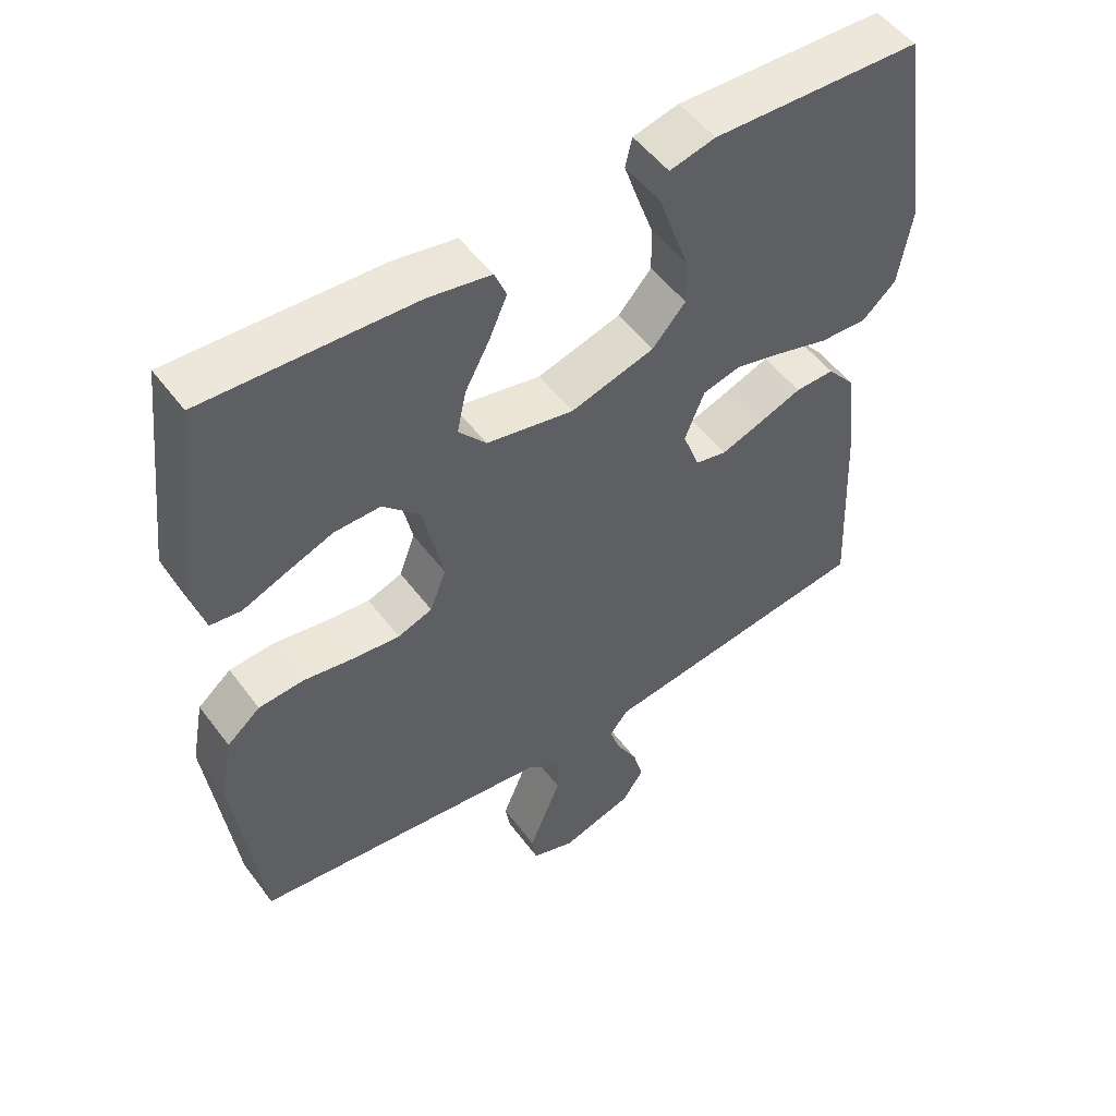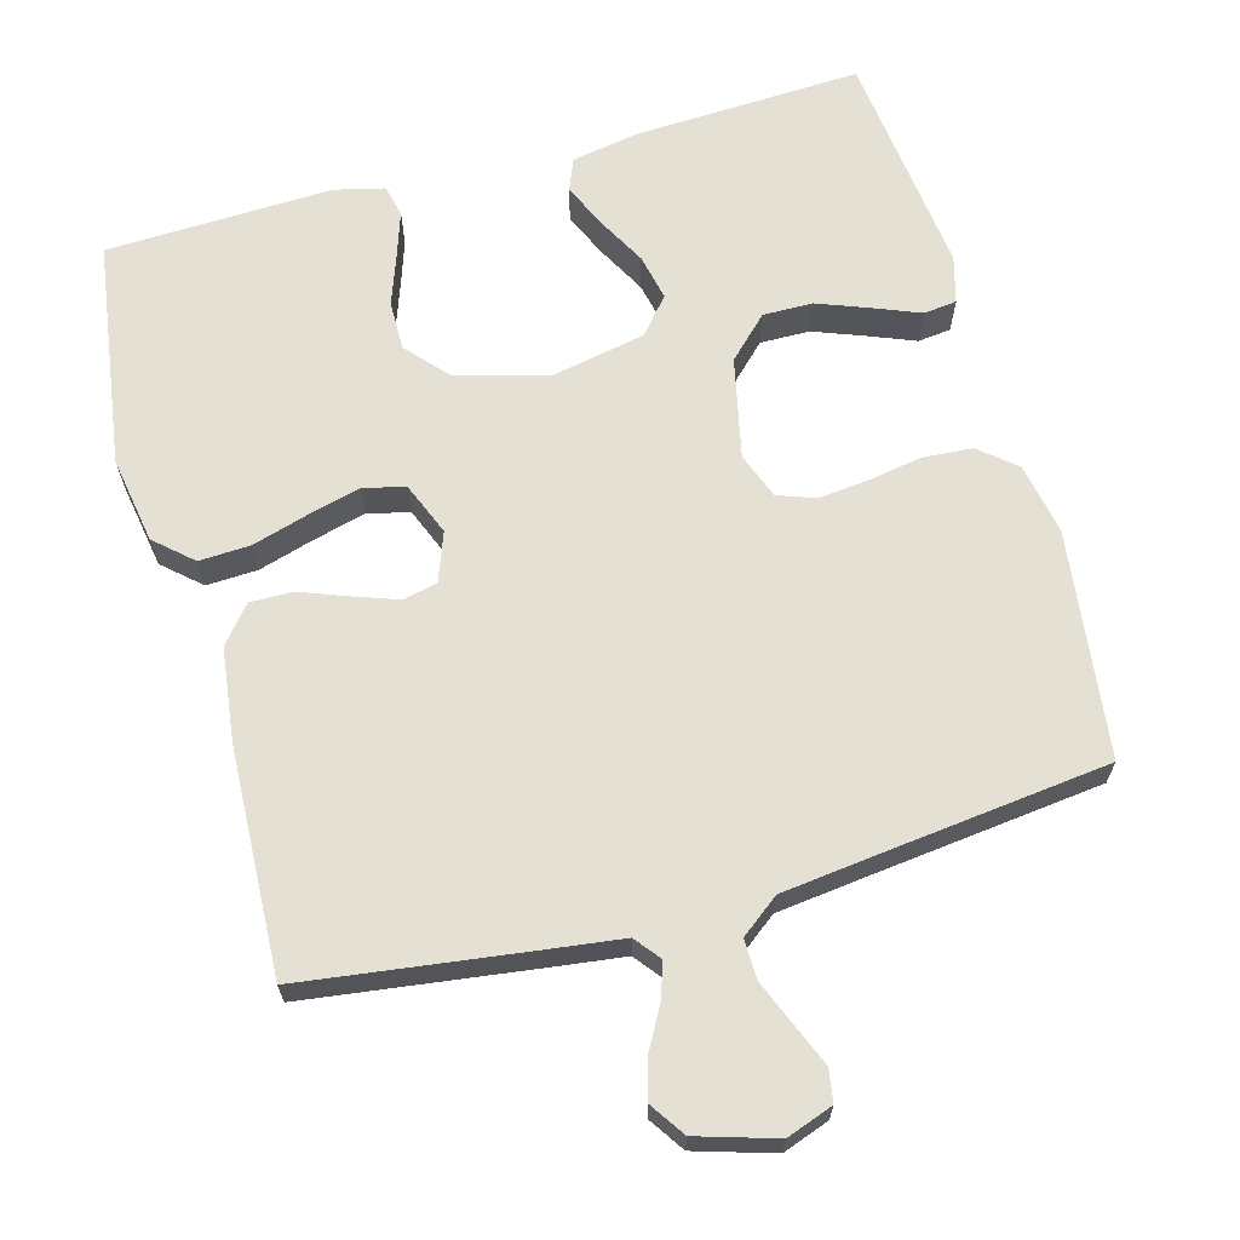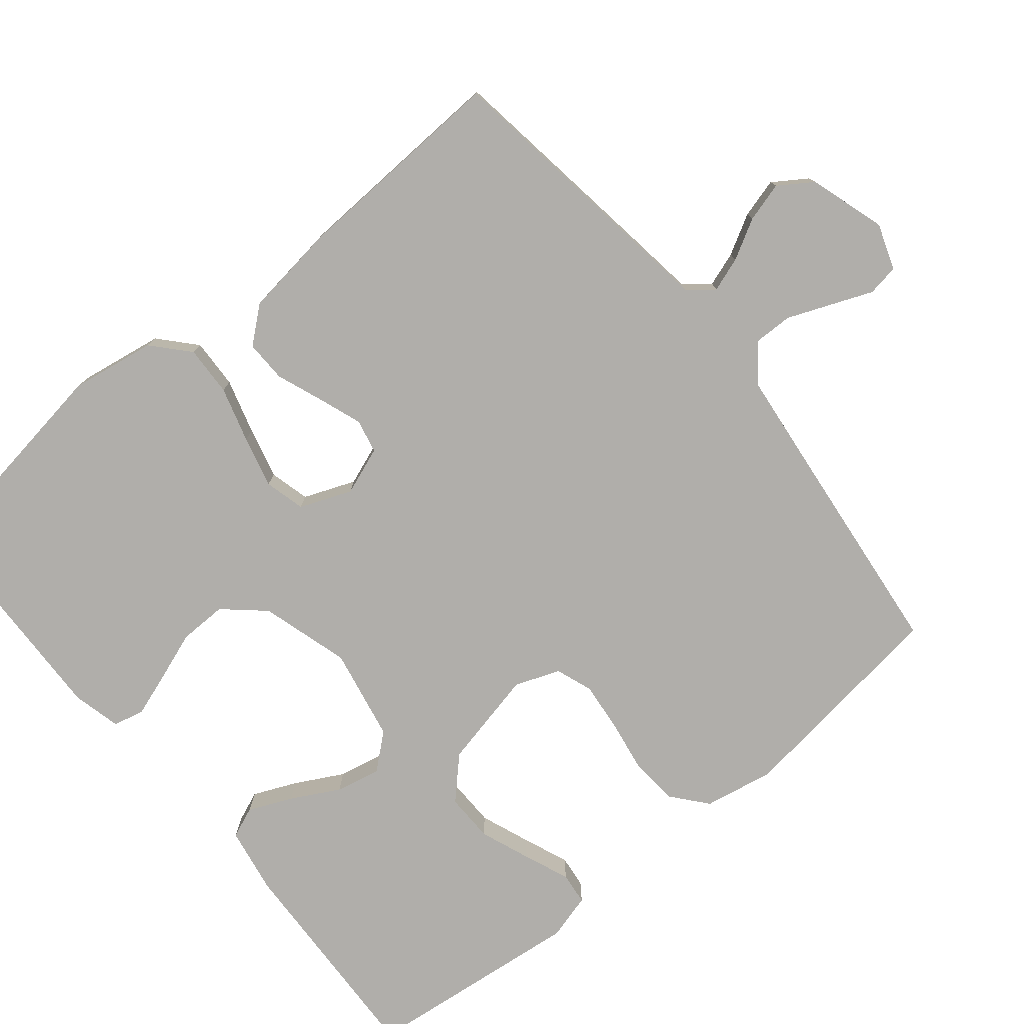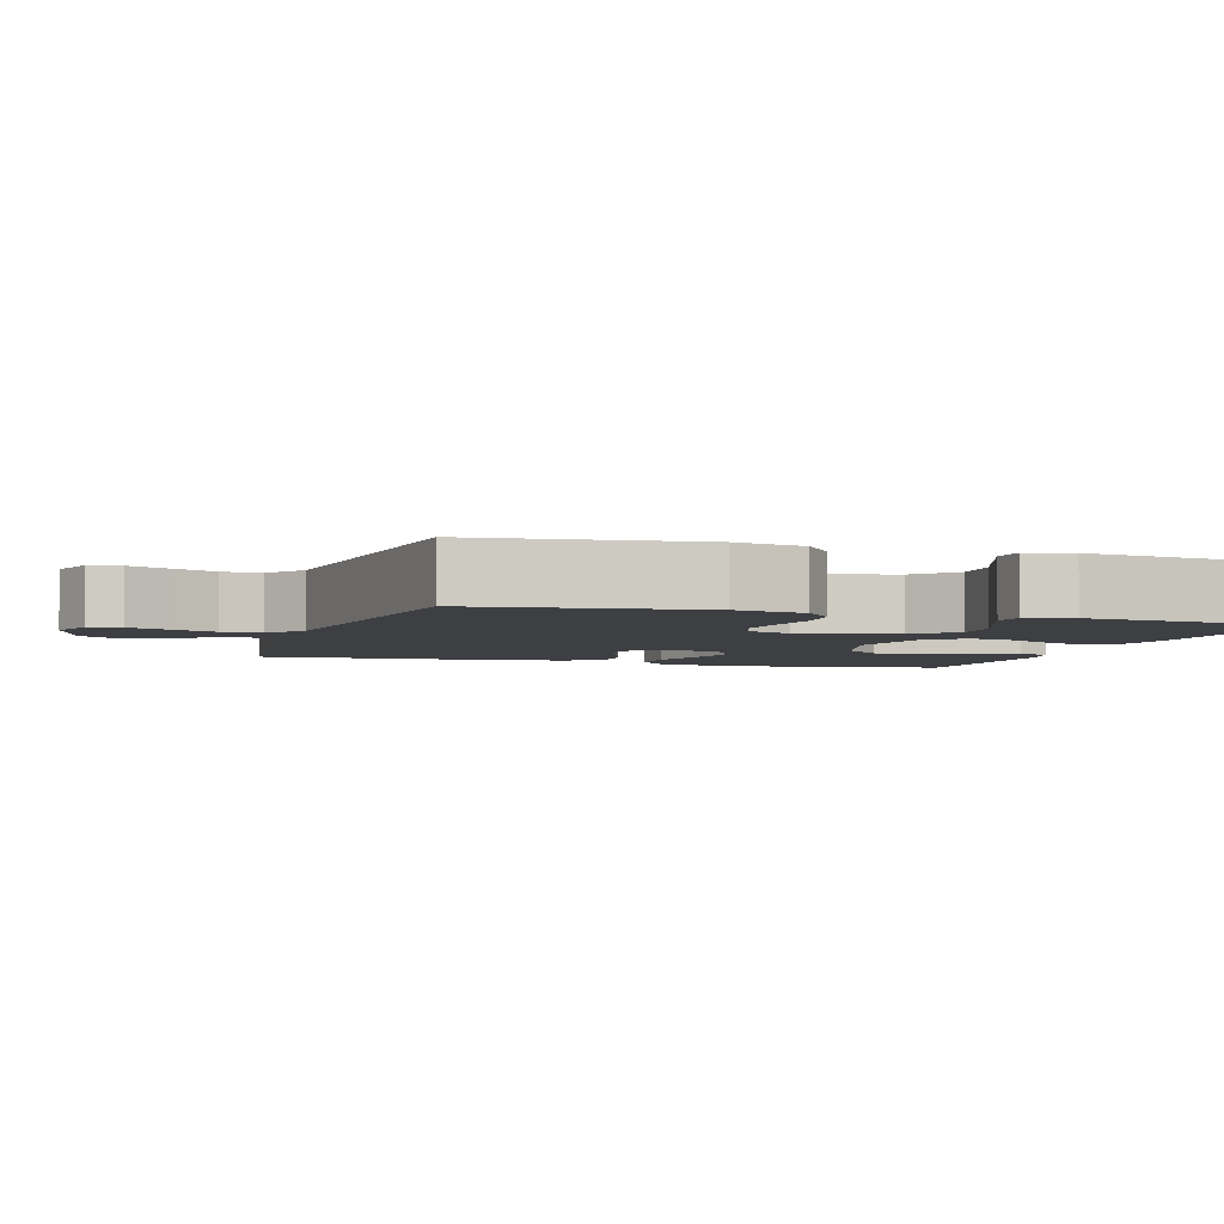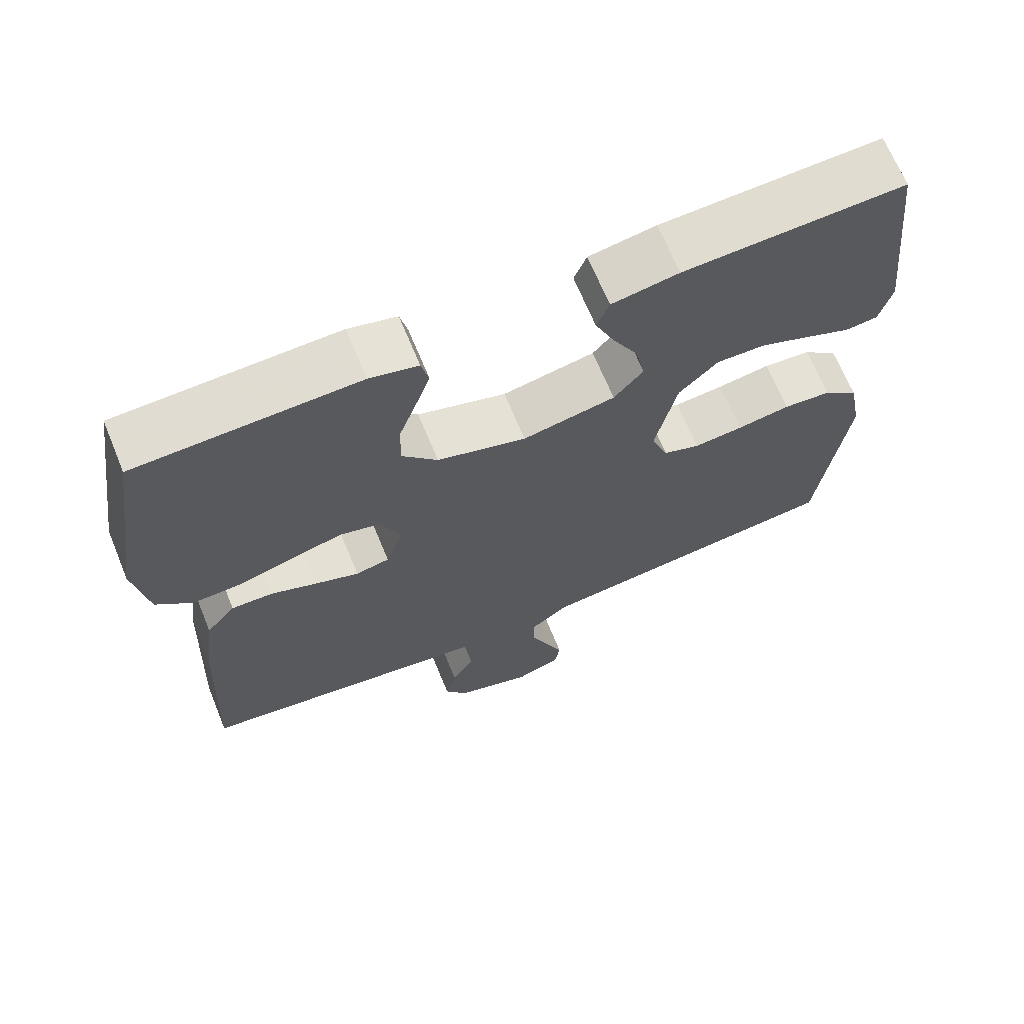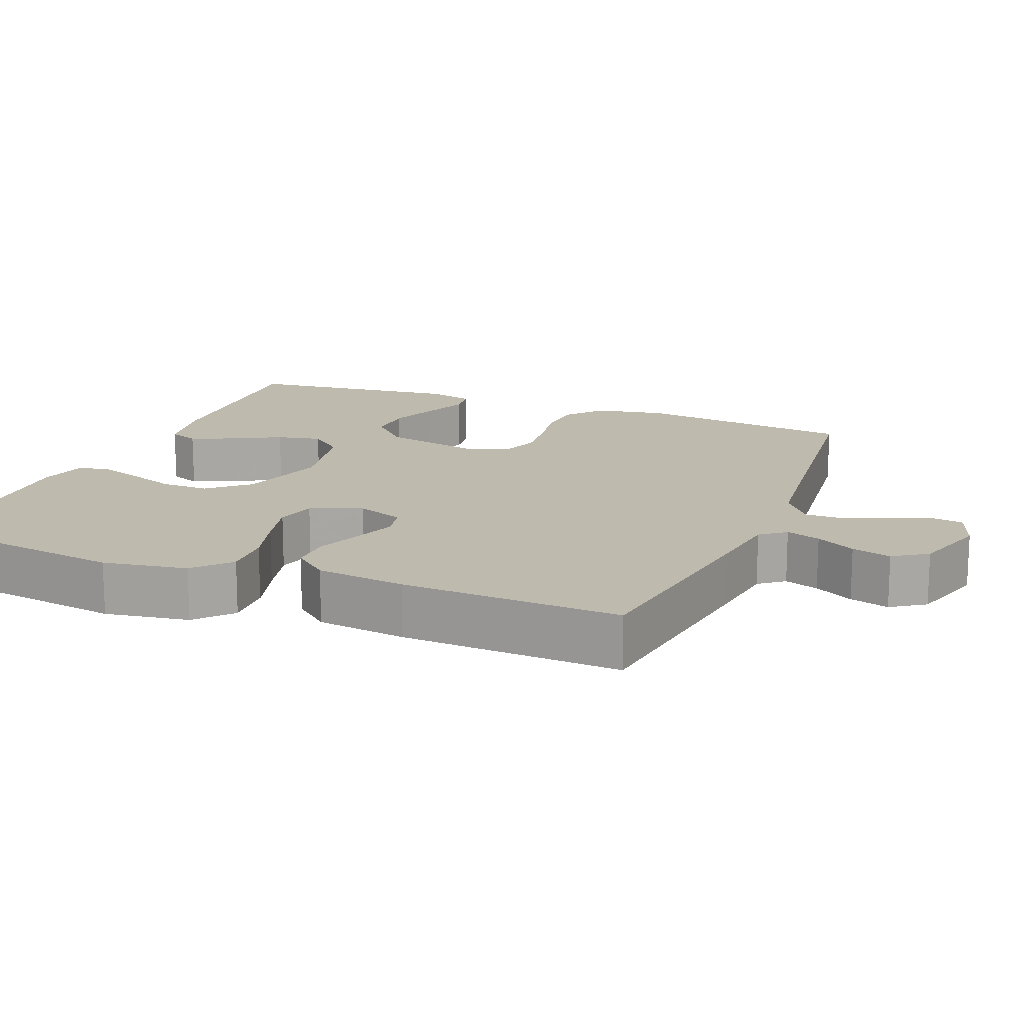
<metadata>
{"format":"obj","ext":"obj","renderer":"f3d","projection":"perspective","resolution":1024,"background":"white","views":[{"elev":51.7,"azim":-35.6,"up":"+Z"},{"elev":65.9,"azim":164.4,"up":"+Y"},{"elev":-77.7,"azim":129.5,"up":"+Y"},{"elev":-4.0,"azim":-107.5,"up":"+Y"},{"elev":67.6,"azim":157.7,"up":"+Z"},{"elev":15.6,"azim":111.9,"up":"+Y"}]}
</metadata>
<code>
v -0.5 0.07 0.5
v -0.2 0.07 0.487
v -0.109 0.07 0.471
v -0.092 0.07 0.429
v -0.118 0.07 0.37
v -0.153 0.07 0.305
v -0.166 0.07 0.244
v -0.126 0.07 0.197
v 0 0.07 0.172
v 0.121 0.07 0.207
v 0.169 0.07 0.261
v 0.168 0.07 0.326
v 0.144 0.07 0.393
v 0.124 0.07 0.452
v 0.134 0.07 0.494
v 0.2 0.07 0.51
v 0.5 0.07 0.5
v 0.545 0.07 0.2
v 0.526 0.07 0.085
v 0.477 0.07 0.041
v 0.409 0.07 0.044
v 0.334 0.07 0.066
v 0.264 0.07 0.084
v 0.209 0.07 0.07
v 0.181 0.07 0
v 0.205 0.07 -0.065
v 0.251 0.07 -0.075
v 0.31 0.07 -0.054
v 0.373 0.07 -0.03
v 0.43 0.07 -0.029
v 0.47 0.07 -0.077
v 0.486 0.07 -0.2
v 0.5 0.07 -0.5
v 0.2 0.07 -0.541
v 0.101 0.07 -0.554
v 0.074 0.07 -0.588
v 0.09 0.07 -0.635
v 0.12 0.07 -0.689
v 0.135 0.07 -0.743
v 0.104 0.07 -0.789
v 0 0.07 -0.821
v -0.062 0.07 -0.799
v -0.069 0.07 -0.756
v -0.046 0.07 -0.7
v -0.022 0.07 -0.641
v -0.021 0.07 -0.588
v -0.072 0.07 -0.549
v -0.2 0.07 -0.534
v -0.5 0.07 -0.5
v -0.538 0.07 -0.2
v -0.52 0.07 -0.105
v -0.472 0.07 -0.065
v -0.407 0.07 -0.06
v -0.335 0.07 -0.072
v -0.268 0.07 -0.079
v -0.218 0.07 -0.061
v -0.195 0.07 0
v -0.224 0.07 0.133
v -0.277 0.07 0.185
v -0.343 0.07 0.184
v -0.411 0.07 0.158
v -0.473 0.07 0.133
v -0.517 0.07 0.138
v -0.534 0.07 0.2
v -0.5 0 0.5
v -0.2 0 0.487
v -0.109 0 0.471
v -0.092 0 0.429
v -0.118 0 0.37
v -0.153 0 0.305
v -0.166 0 0.244
v -0.126 0 0.197
v 0 0 0.172
v 0.121 0 0.207
v 0.169 0 0.261
v 0.168 0 0.326
v 0.144 0 0.393
v 0.124 0 0.452
v 0.134 0 0.494
v 0.2 0 0.51
v 0.5 0 0.5
v 0.545 0 0.2
v 0.526 0 0.085
v 0.477 0 0.041
v 0.409 0 0.044
v 0.334 0 0.066
v 0.264 0 0.084
v 0.209 0 0.07
v 0.181 0 0
v 0.205 0 -0.065
v 0.251 0 -0.075
v 0.31 0 -0.054
v 0.373 0 -0.03
v 0.43 0 -0.029
v 0.47 0 -0.077
v 0.486 0 -0.2
v 0.5 0 -0.5
v 0.2 0 -0.541
v 0.101 0 -0.554
v 0.074 0 -0.588
v 0.09 0 -0.635
v 0.12 0 -0.689
v 0.135 0 -0.743
v 0.104 0 -0.789
v 0 0 -0.821
v -0.062 0 -0.799
v -0.069 0 -0.756
v -0.046 0 -0.7
v -0.022 0 -0.641
v -0.021 0 -0.588
v -0.072 0 -0.549
v -0.2 0 -0.534
v -0.5 0 -0.5
v -0.538 0 -0.2
v -0.52 0 -0.105
v -0.472 0 -0.065
v -0.407 0 -0.06
v -0.335 0 -0.072
v -0.268 0 -0.079
v -0.218 0 -0.061
v -0.195 0 0
v -0.224 0 0.133
v -0.277 0 0.185
v -0.343 0 0.184
v -0.411 0 0.158
v -0.473 0 0.133
v -0.517 0 0.138
v -0.534 0 0.2
f 4 5 6
f 3 4 6
f 2 3 6
f 1 2 6
f 64 1 6
f 63 64 6
f 62 63 6
f 61 62 6
f 60 61 6
f 59 60 6 7
f 58 59 7 8
f 57 58 8 9
f 56 57 9 10
f 52 53 54
f 51 52 54
f 50 51 54
f 49 50 54
f 48 49 54
f 47 48 54 55
f 46 47 55 56
f 42 43 44
f 41 42 44
f 40 41 44
f 39 40 44
f 38 39 44
f 37 38 44
f 36 37 44 45
f 35 36 45 46
f 33 34 35
f 32 33 35
f 31 32 35
f 30 31 35
f 29 30 35
f 28 29 35
f 27 28 35 46
f 20 21 22
f 19 20 22
f 18 19 22
f 17 18 22
f 16 17 22
f 15 16 22
f 14 15 22
f 13 14 22
f 12 13 22
f 11 12 22 23
f 10 11 23 24
f 26 27 46 56
f 25 26 56
f 10 24 25 56
f 70 69 68
f 70 68 67
f 70 67 66
f 70 66 65
f 70 65 128
f 70 128 127
f 70 127 126
f 70 126 125
f 70 125 124
f 71 70 124 123
f 72 71 123 122
f 73 72 122 121
f 74 73 121 120
f 118 117 116
f 118 116 115
f 118 115 114
f 118 114 113
f 118 113 112
f 119 118 112 111
f 120 119 111 110
f 108 107 106
f 108 106 105
f 108 105 104
f 108 104 103
f 108 103 102
f 108 102 101
f 109 108 101 100
f 110 109 100 99
f 99 98 97
f 99 97 96
f 99 96 95
f 99 95 94
f 99 94 93
f 99 93 92
f 110 99 92 91
f 86 85 84
f 86 84 83
f 86 83 82
f 86 82 81
f 86 81 80
f 86 80 79
f 86 79 78
f 86 78 77
f 86 77 76
f 87 86 76 75
f 88 87 75 74
f 120 110 91 90
f 120 90 89
f 120 89 88 74
f 1 65 66 2
f 2 66 67 3
f 3 67 68 4
f 4 68 69 5
f 5 69 70 6
f 6 70 71 7
f 7 71 72 8
f 8 72 73 9
f 9 73 74 10
f 10 74 75 11
f 11 75 76 12
f 12 76 77 13
f 13 77 78 14
f 14 78 79 15
f 15 79 80 16
f 16 80 81 17
f 17 81 82 18
f 18 82 83 19
f 19 83 84 20
f 20 84 85 21
f 21 85 86 22
f 22 86 87 23
f 23 87 88 24
f 24 88 89 25
f 25 89 90 26
f 26 90 91 27
f 27 91 92 28
f 28 92 93 29
f 29 93 94 30
f 30 94 95 31
f 31 95 96 32
f 32 96 97 33
f 33 97 98 34
f 34 98 99 35
f 35 99 100 36
f 36 100 101 37
f 37 101 102 38
f 38 102 103 39
f 39 103 104 40
f 40 104 105 41
f 41 105 106 42
f 42 106 107 43
f 43 107 108 44
f 44 108 109 45
f 45 109 110 46
f 46 110 111 47
f 47 111 112 48
f 48 112 113 49
f 49 113 114 50
f 50 114 115 51
f 51 115 116 52
f 52 116 117 53
f 53 117 118 54
f 54 118 119 55
f 55 119 120 56
f 56 120 121 57
f 57 121 122 58
f 58 122 123 59
f 59 123 124 60
f 60 124 125 61
f 61 125 126 62
f 62 126 127 63
f 63 127 128 64
f 64 128 65 1

</code>
